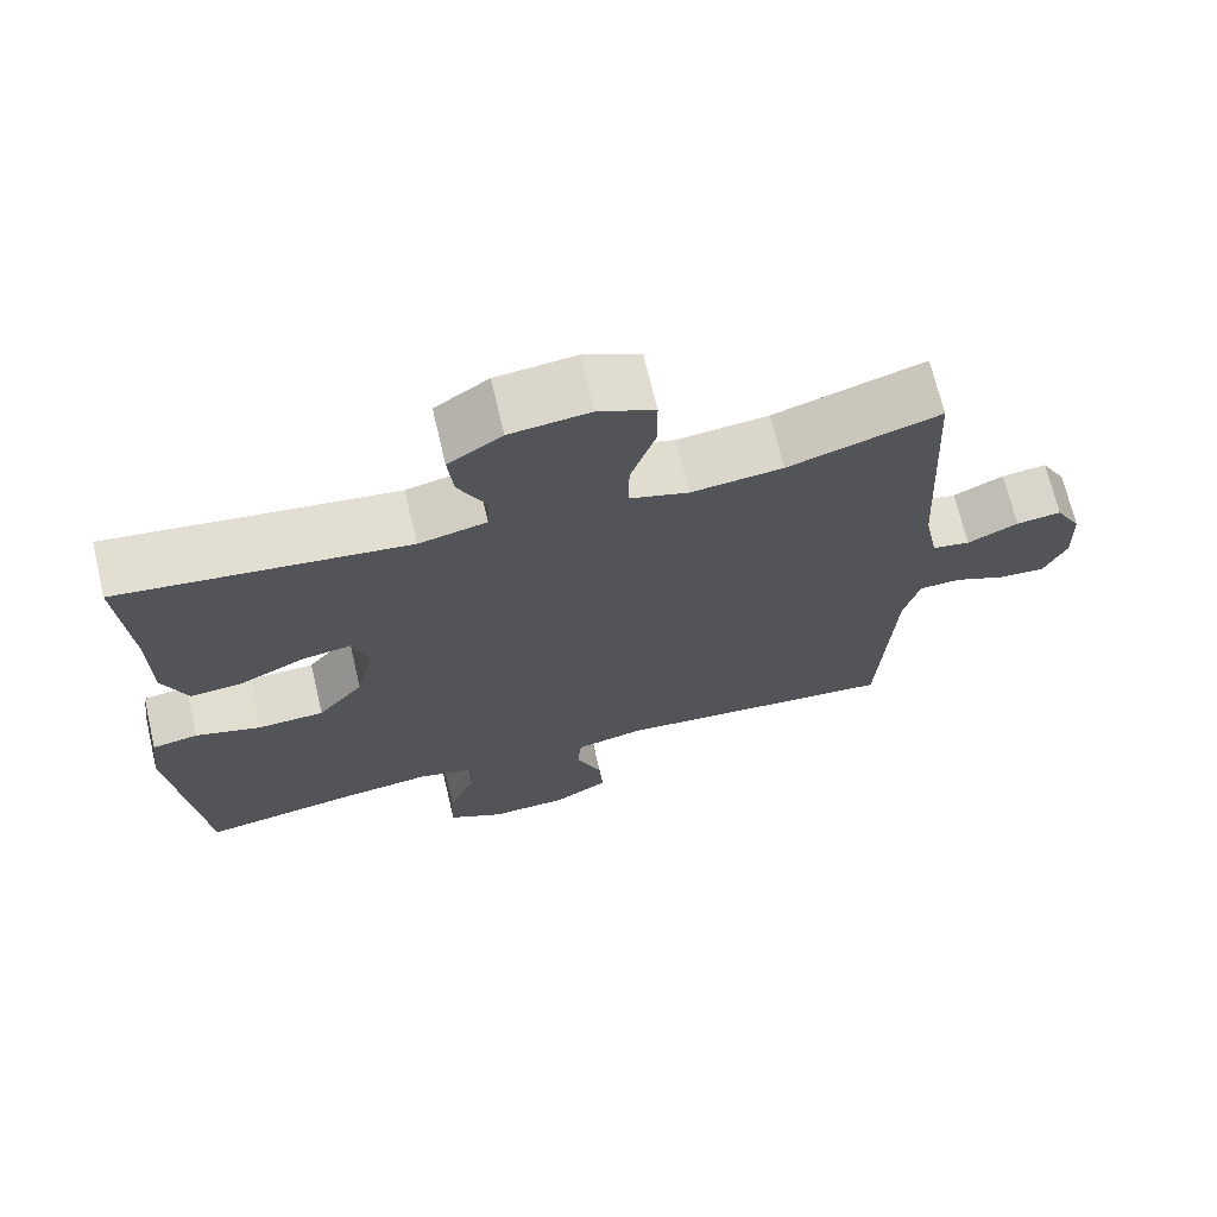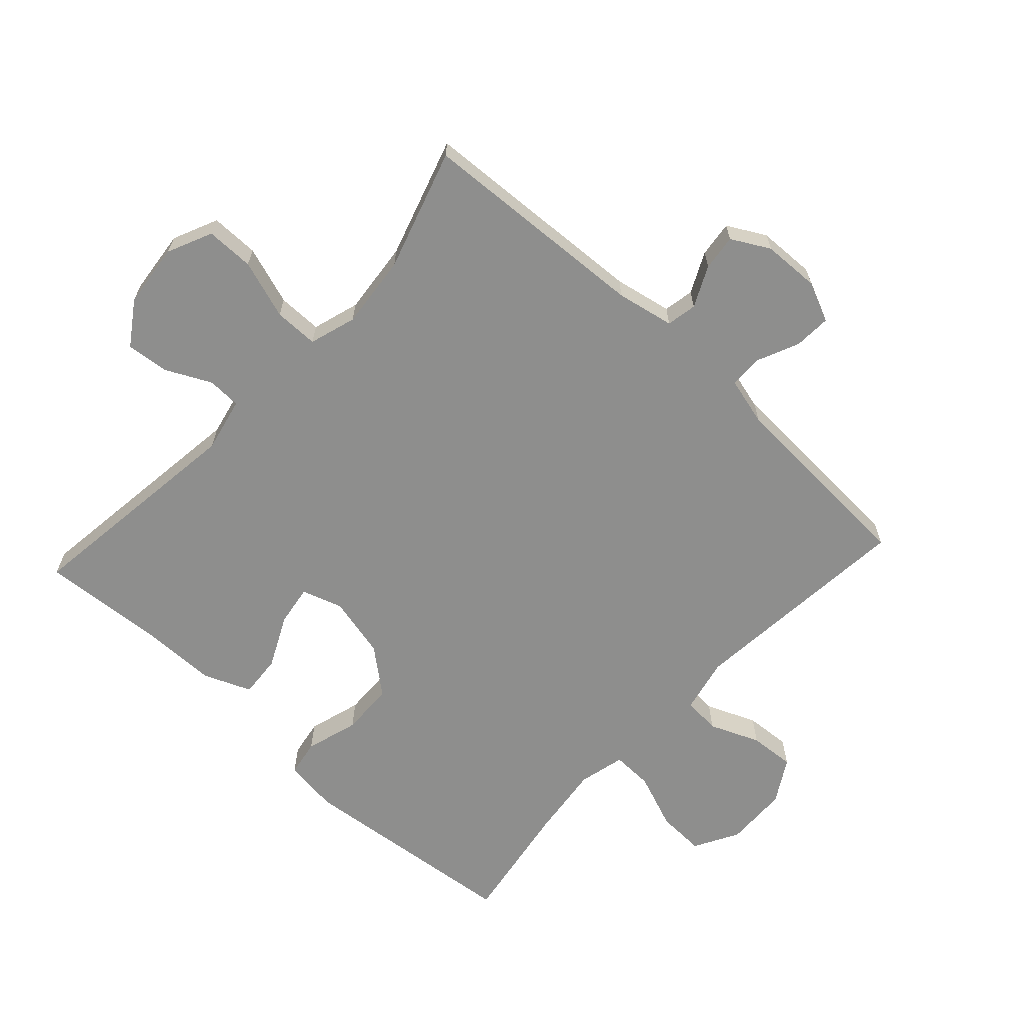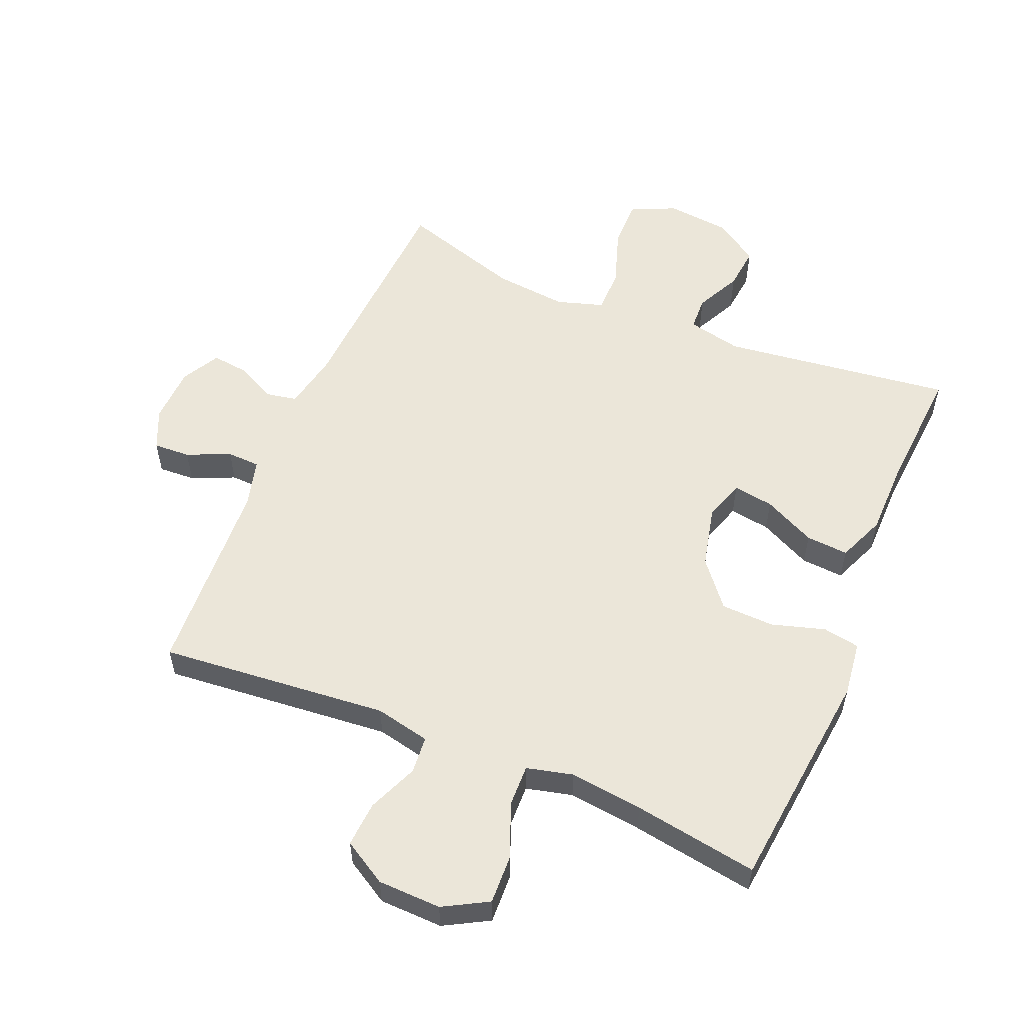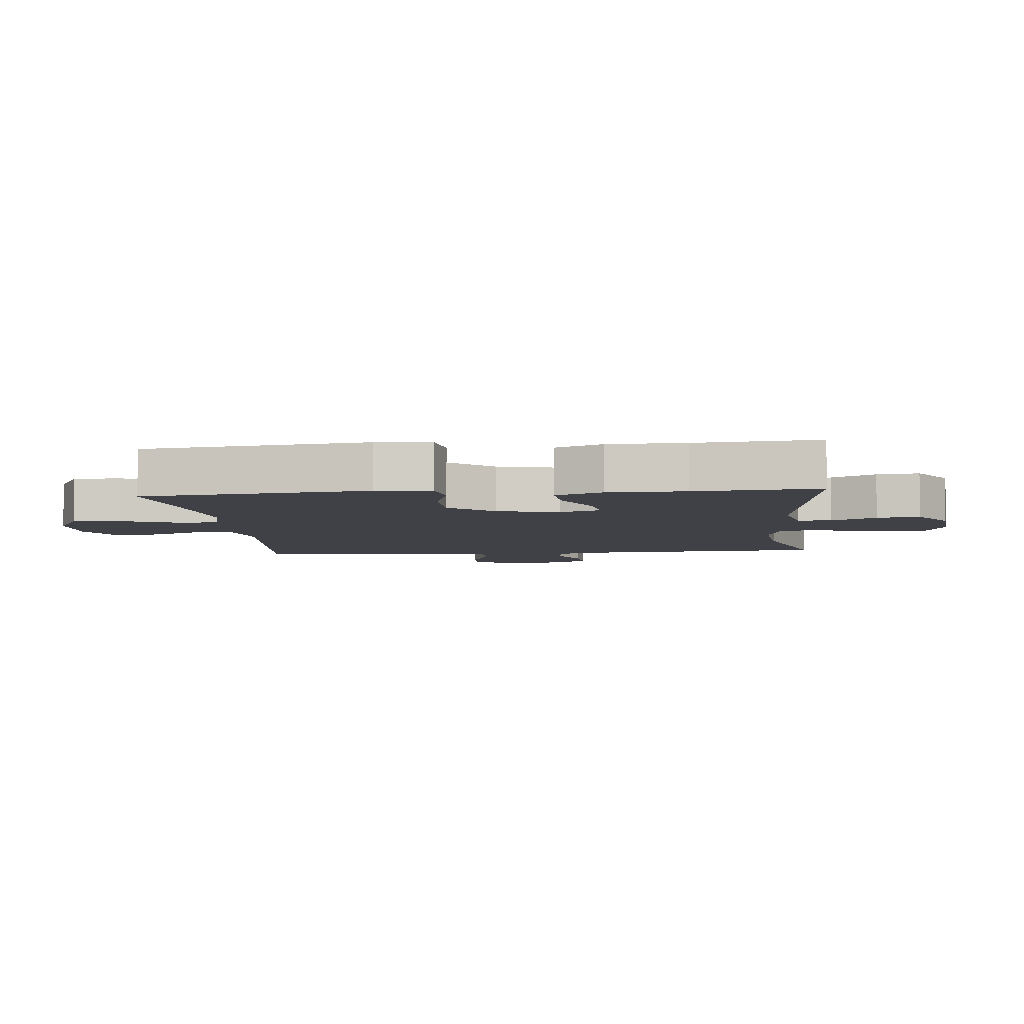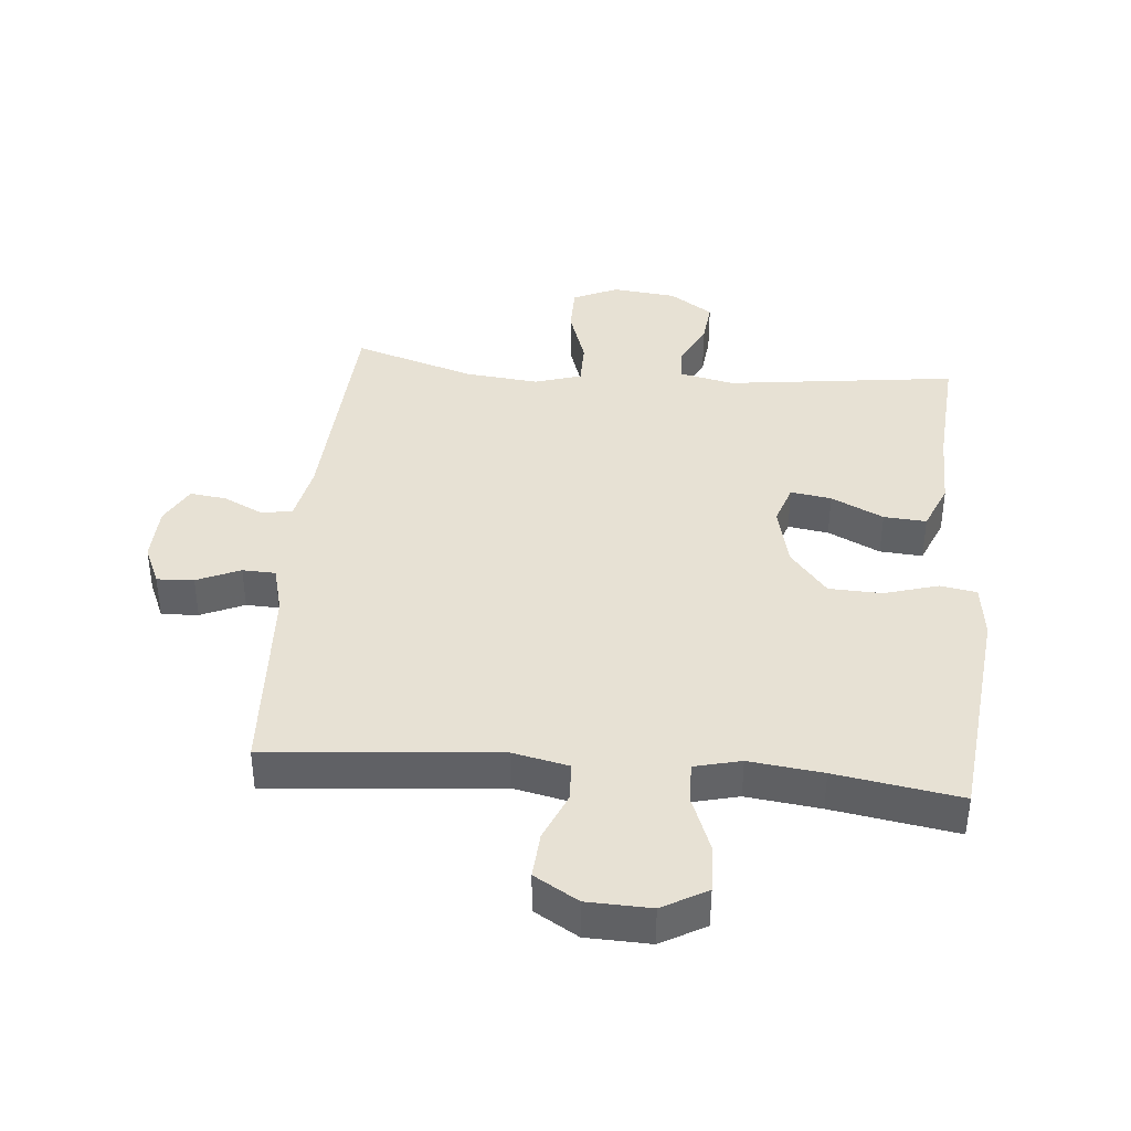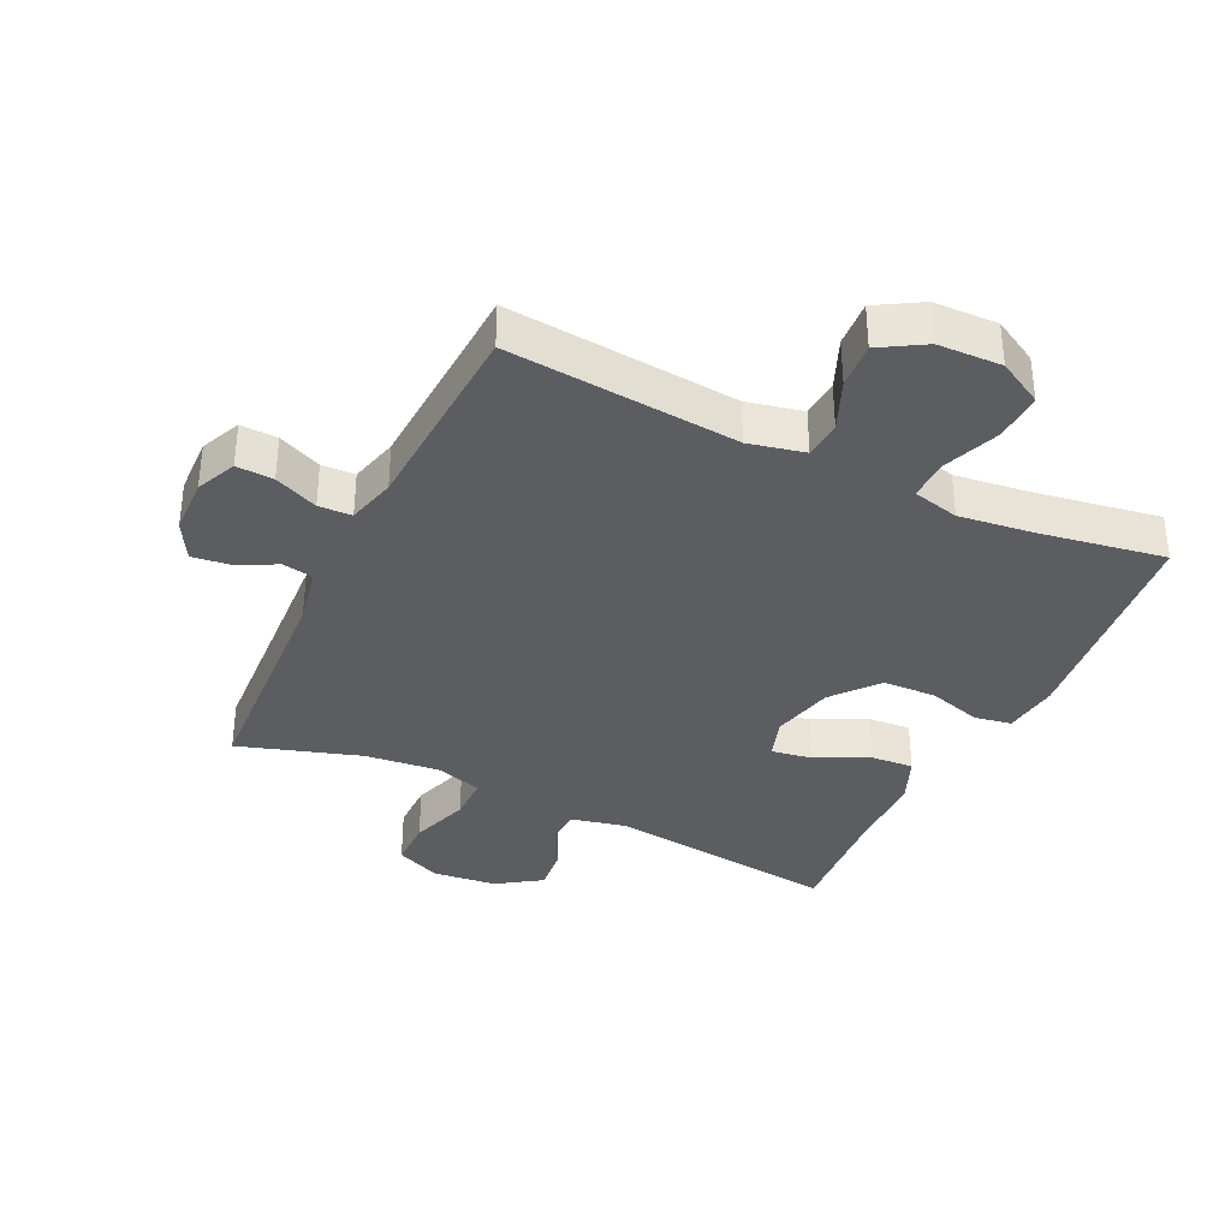
<metadata>
{"format":"obj","ext":"obj","renderer":"f3d","projection":"perspective","resolution":1024,"background":"white","views":[{"elev":69.9,"azim":-13.3,"up":"+Z"},{"elev":-64.9,"azim":47.3,"up":"+Y"},{"elev":55.6,"azim":-157.3,"up":"+Y"},{"elev":-6.0,"azim":-84.3,"up":"+Y"},{"elev":39.6,"azim":-174.8,"up":"+Y"},{"elev":-35.7,"azim":154.5,"up":"+Y"}]}
</metadata>
<code>
v -0.5 0.07 0.5
v -0.136 0.07 0.454
v -0.05 0.07 0.473
v -0.048 0.07 0.526
v -0.083 0.07 0.597
v -0.09 0.07 0.665
v -0.022 0.07 0.711
v 0.079 0.07 0.722
v 0.15 0.07 0.69
v 0.15 0.07 0.614
v 0.119 0.07 0.521
v 0.119 0.07 0.451
v 0.193 0.07 0.428
v 0.309 0.07 0.44
v 0.5 0.07 0.5
v 0.52 0.07 0.135
v 0.538 0.07 0.044
v 0.586 0.07 0.035
v 0.65 0.07 0.066
v 0.707 0.07 0.073
v 0.74 0.07 0.013
v 0.743 0.07 -0.077
v 0.715 0.07 -0.14
v 0.657 0.07 -0.137
v 0.589 0.07 -0.107
v 0.537 0.07 -0.109
v 0.517 0.07 -0.185
v 0.5 0.07 -0.5
v 0.139 0.07 -0.467
v 0.052 0.07 -0.486
v 0.047 0.07 -0.545
v 0.08 0.07 -0.624
v 0.085 0.07 -0.696
v 0.016 0.07 -0.737
v -0.084 0.07 -0.74
v -0.154 0.07 -0.701
v -0.151 0.07 -0.625
v -0.117 0.07 -0.537
v -0.115 0.07 -0.472
v -0.188 0.07 -0.454
v -0.304 0.07 -0.468
v -0.5 0.07 -0.5
v -0.538 0.07 -0.145
v -0.527 0.07 -0.058
v -0.469 0.07 -0.048
v -0.385 0.07 -0.073
v -0.301 0.07 -0.07
v -0.243 0.07 0.001
v -0.22 0.07 0.099
v -0.241 0.07 0.163
v -0.305 0.07 0.153
v -0.387 0.07 0.113
v -0.454 0.07 0.108
v -0.485 0.07 0.183
v -0.486 0.07 0.305
v -0.5 0 0.5
v -0.136 0 0.454
v -0.05 0 0.473
v -0.048 0 0.526
v -0.083 0 0.597
v -0.09 0 0.665
v -0.022 0 0.711
v 0.079 0 0.722
v 0.15 0 0.69
v 0.15 0 0.614
v 0.119 0 0.521
v 0.119 0 0.451
v 0.193 0 0.428
v 0.309 0 0.44
v 0.5 0 0.5
v 0.52 0 0.135
v 0.538 0 0.044
v 0.586 0 0.035
v 0.65 0 0.066
v 0.707 0 0.073
v 0.74 0 0.013
v 0.743 0 -0.077
v 0.715 0 -0.14
v 0.657 0 -0.137
v 0.589 0 -0.107
v 0.537 0 -0.109
v 0.517 0 -0.185
v 0.5 0 -0.5
v 0.139 0 -0.467
v 0.052 0 -0.486
v 0.047 0 -0.545
v 0.08 0 -0.624
v 0.085 0 -0.696
v 0.016 0 -0.737
v -0.084 0 -0.74
v -0.154 0 -0.701
v -0.151 0 -0.625
v -0.117 0 -0.537
v -0.115 0 -0.472
v -0.188 0 -0.454
v -0.304 0 -0.468
v -0.5 0 -0.5
v -0.538 0 -0.145
v -0.527 0 -0.058
v -0.469 0 -0.048
v -0.385 0 -0.073
v -0.301 0 -0.07
v -0.243 0 0.001
v -0.22 0 0.099
v -0.241 0 0.163
v -0.305 0 0.153
v -0.387 0 0.113
v -0.454 0 0.108
v -0.485 0 0.183
v -0.486 0 0.305
f 53 54 55
f 52 53 55
f 51 52 55
f 55 1 2
f 51 55 2
f 50 51 2
f 49 50 2 3
f 48 49 3
f 44 45 46
f 43 44 46
f 42 43 46
f 41 42 46
f 40 41 46 47
f 39 40 47 48
f 36 37 38
f 35 36 38
f 34 35 38
f 33 34 38
f 32 33 38
f 31 32 38
f 30 31 38 39
f 39 48 3
f 30 39 3
f 29 30 3
f 23 24 25
f 22 23 25
f 21 22 25
f 20 21 25
f 19 20 25
f 18 19 25
f 17 18 25 26
f 16 17 26 27
f 27 28 29
f 16 27 29
f 15 16 29
f 14 15 29
f 9 10 11
f 8 9 11
f 7 8 11
f 6 7 11
f 5 6 11
f 4 5 11
f 4 11 12
f 3 4 12
f 29 3 12 13
f 13 14 29
f 110 109 108
f 110 108 107
f 110 107 106
f 57 56 110
f 57 110 106
f 57 106 105
f 58 57 105 104
f 58 104 103
f 101 100 99
f 101 99 98
f 101 98 97
f 101 97 96
f 102 101 96 95
f 103 102 95 94
f 93 92 91
f 93 91 90
f 93 90 89
f 93 89 88
f 93 88 87
f 93 87 86
f 94 93 86 85
f 58 103 94
f 58 94 85
f 58 85 84
f 80 79 78
f 80 78 77
f 80 77 76
f 80 76 75
f 80 75 74
f 80 74 73
f 81 80 73 72
f 82 81 72 71
f 84 83 82
f 84 82 71
f 84 71 70
f 84 70 69
f 66 65 64
f 66 64 63
f 66 63 62
f 66 62 61
f 66 61 60
f 66 60 59
f 67 66 59
f 67 59 58
f 68 67 58 84
f 84 69 68
f 1 56 57 2
f 2 57 58 3
f 3 58 59 4
f 4 59 60 5
f 5 60 61 6
f 6 61 62 7
f 7 62 63 8
f 8 63 64 9
f 9 64 65 10
f 10 65 66 11
f 11 66 67 12
f 12 67 68 13
f 13 68 69 14
f 14 69 70 15
f 15 70 71 16
f 16 71 72 17
f 17 72 73 18
f 18 73 74 19
f 19 74 75 20
f 20 75 76 21
f 21 76 77 22
f 22 77 78 23
f 23 78 79 24
f 24 79 80 25
f 25 80 81 26
f 26 81 82 27
f 27 82 83 28
f 28 83 84 29
f 29 84 85 30
f 30 85 86 31
f 31 86 87 32
f 32 87 88 33
f 33 88 89 34
f 34 89 90 35
f 35 90 91 36
f 36 91 92 37
f 37 92 93 38
f 38 93 94 39
f 39 94 95 40
f 40 95 96 41
f 41 96 97 42
f 42 97 98 43
f 43 98 99 44
f 44 99 100 45
f 45 100 101 46
f 46 101 102 47
f 47 102 103 48
f 48 103 104 49
f 49 104 105 50
f 50 105 106 51
f 51 106 107 52
f 52 107 108 53
f 53 108 109 54
f 54 109 110 55
f 55 110 56 1

</code>
